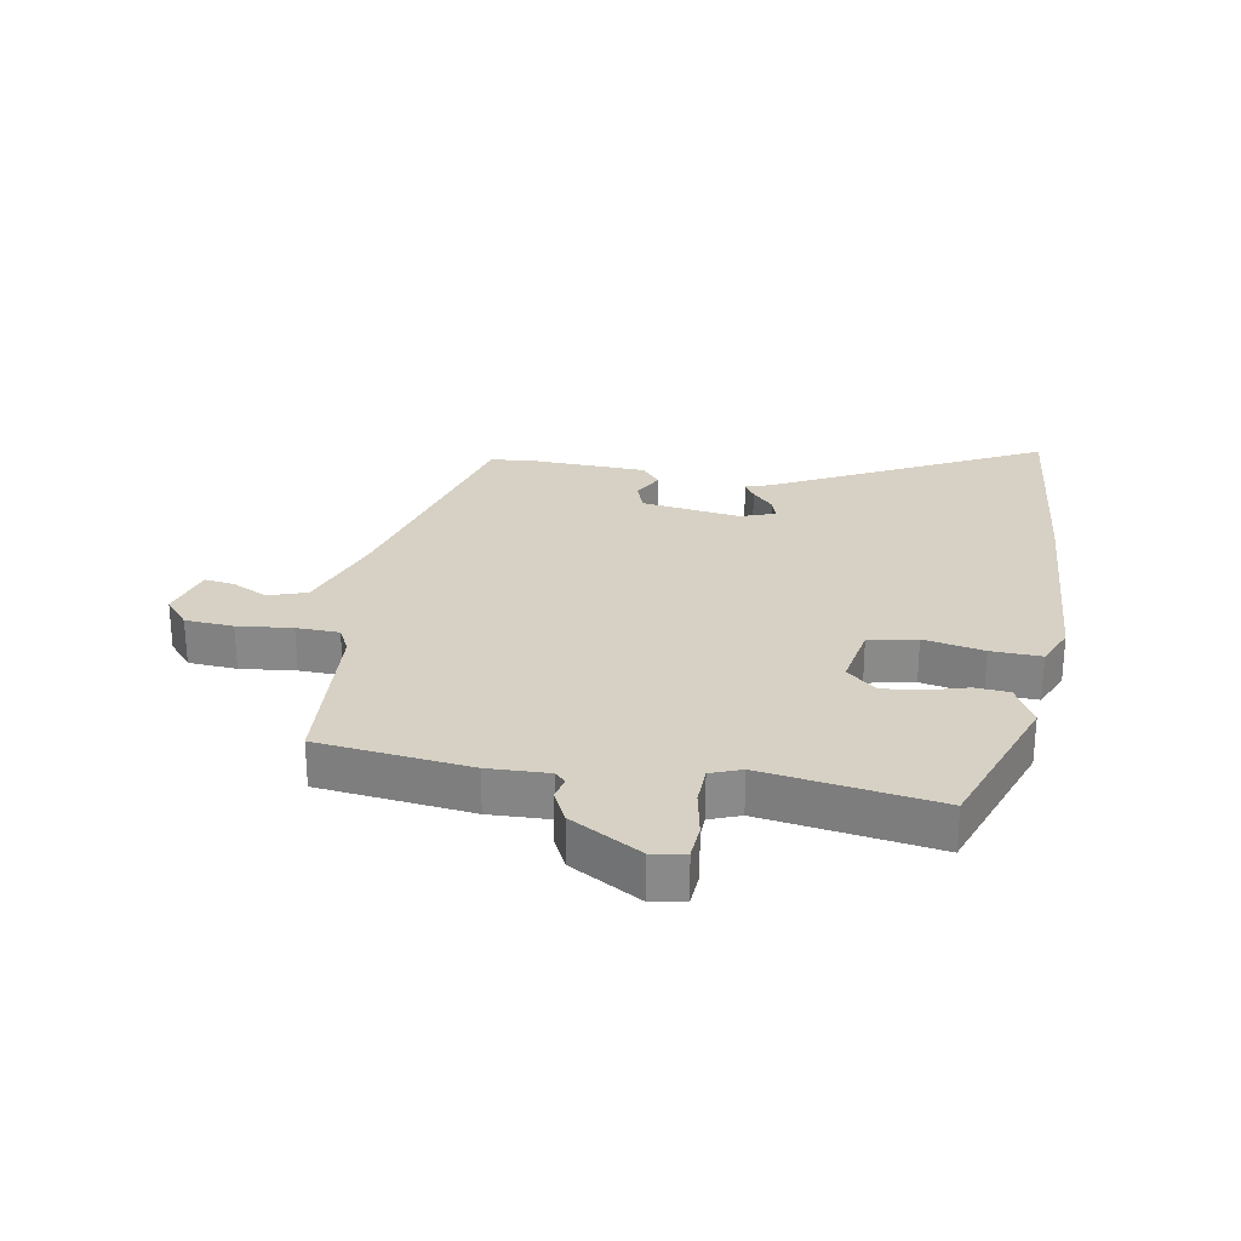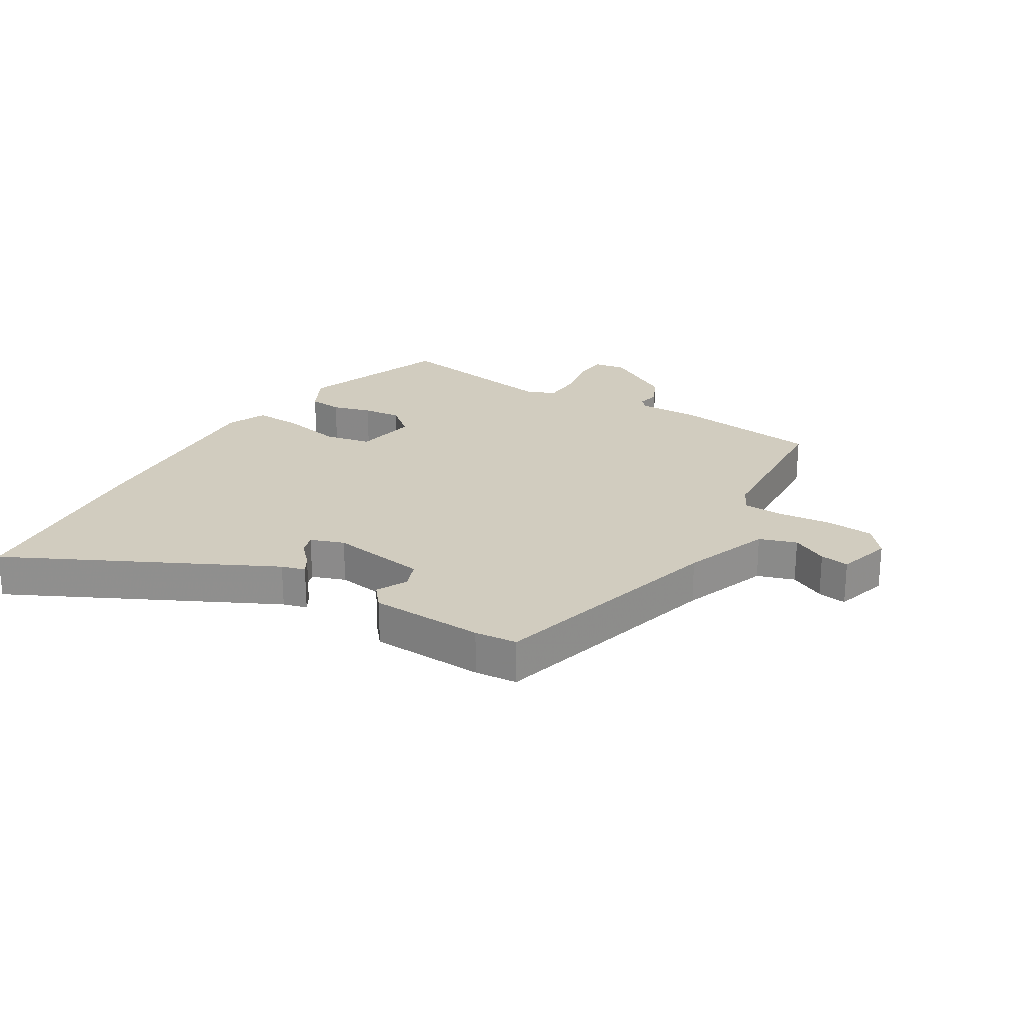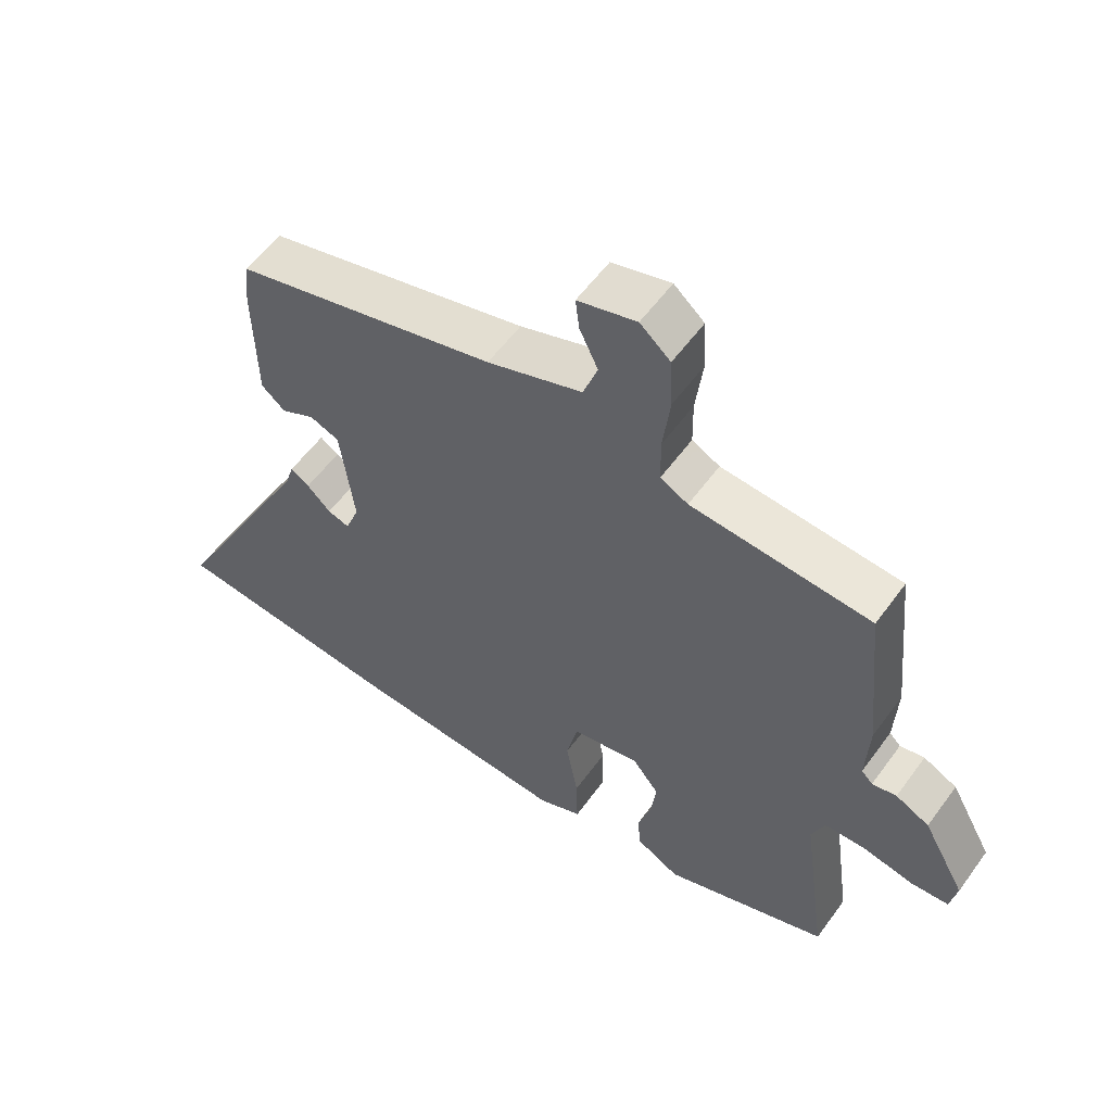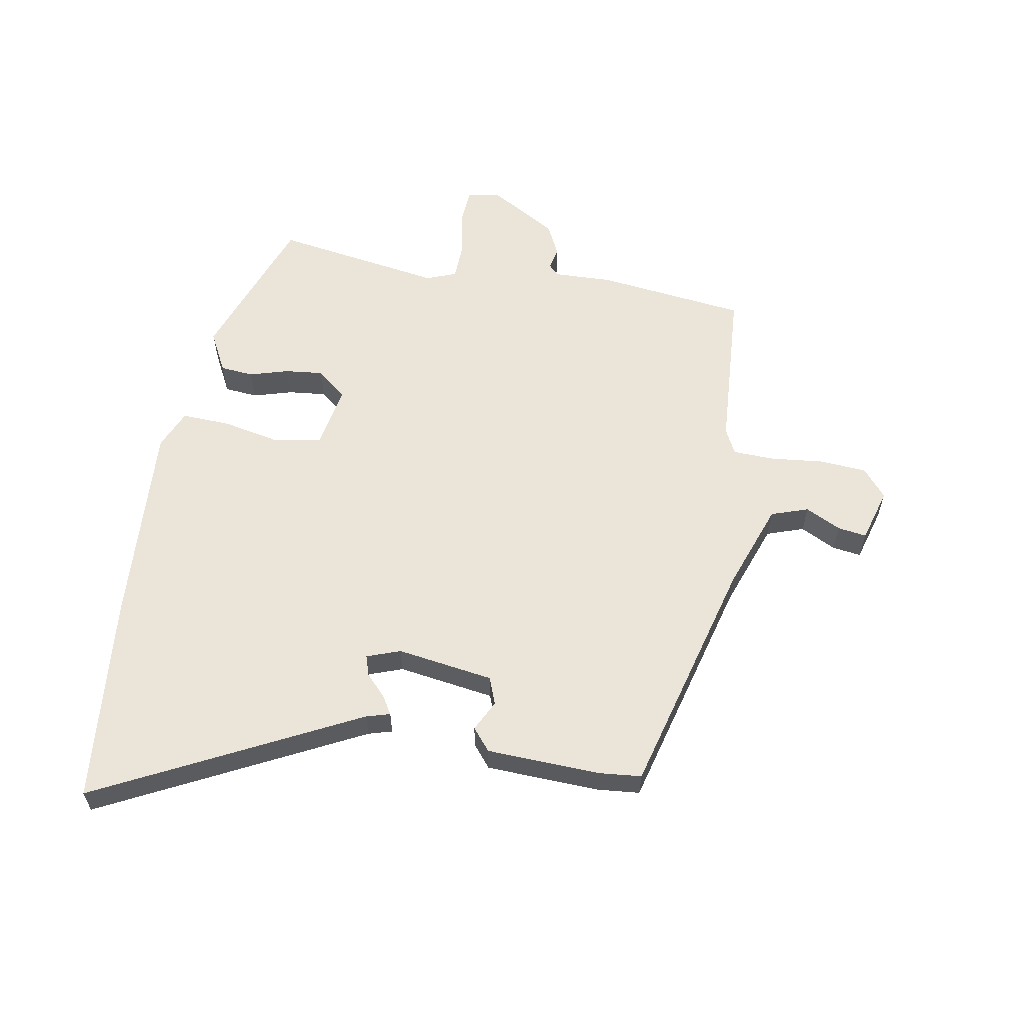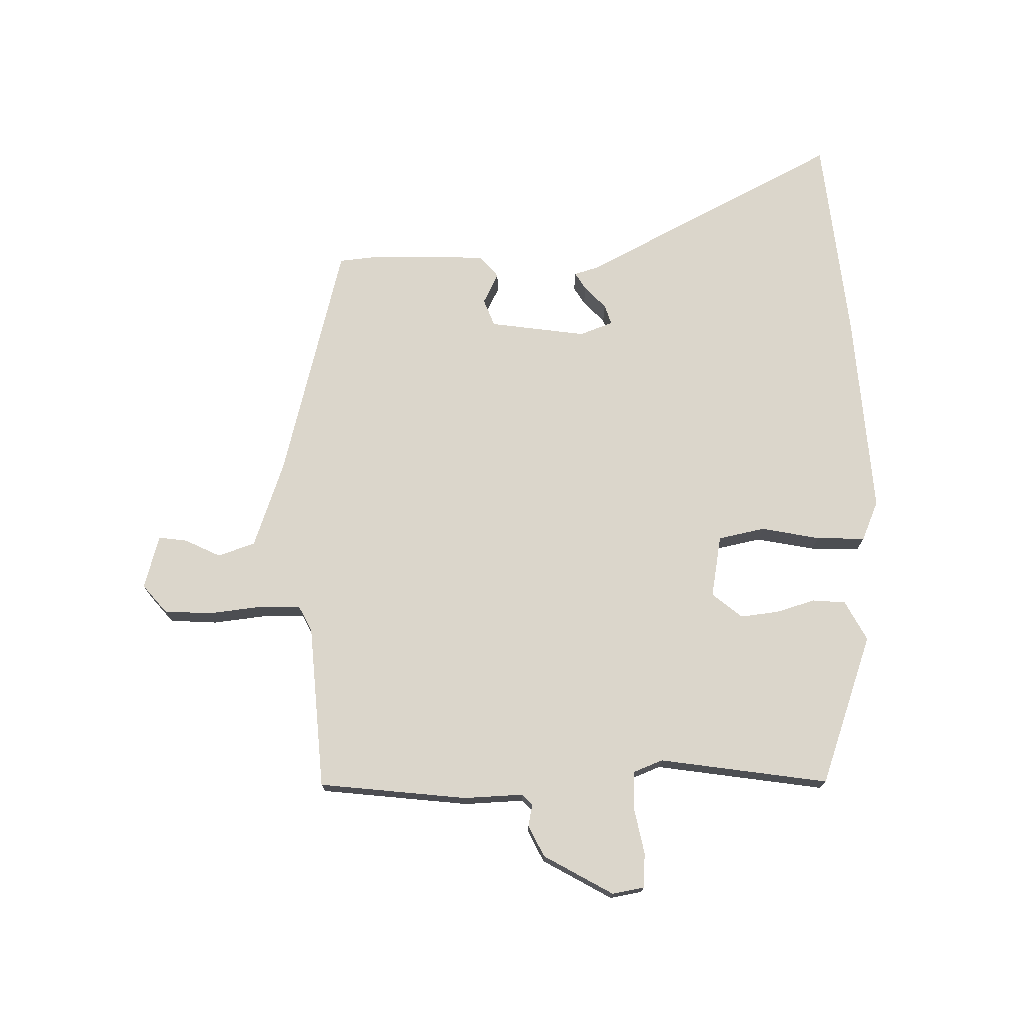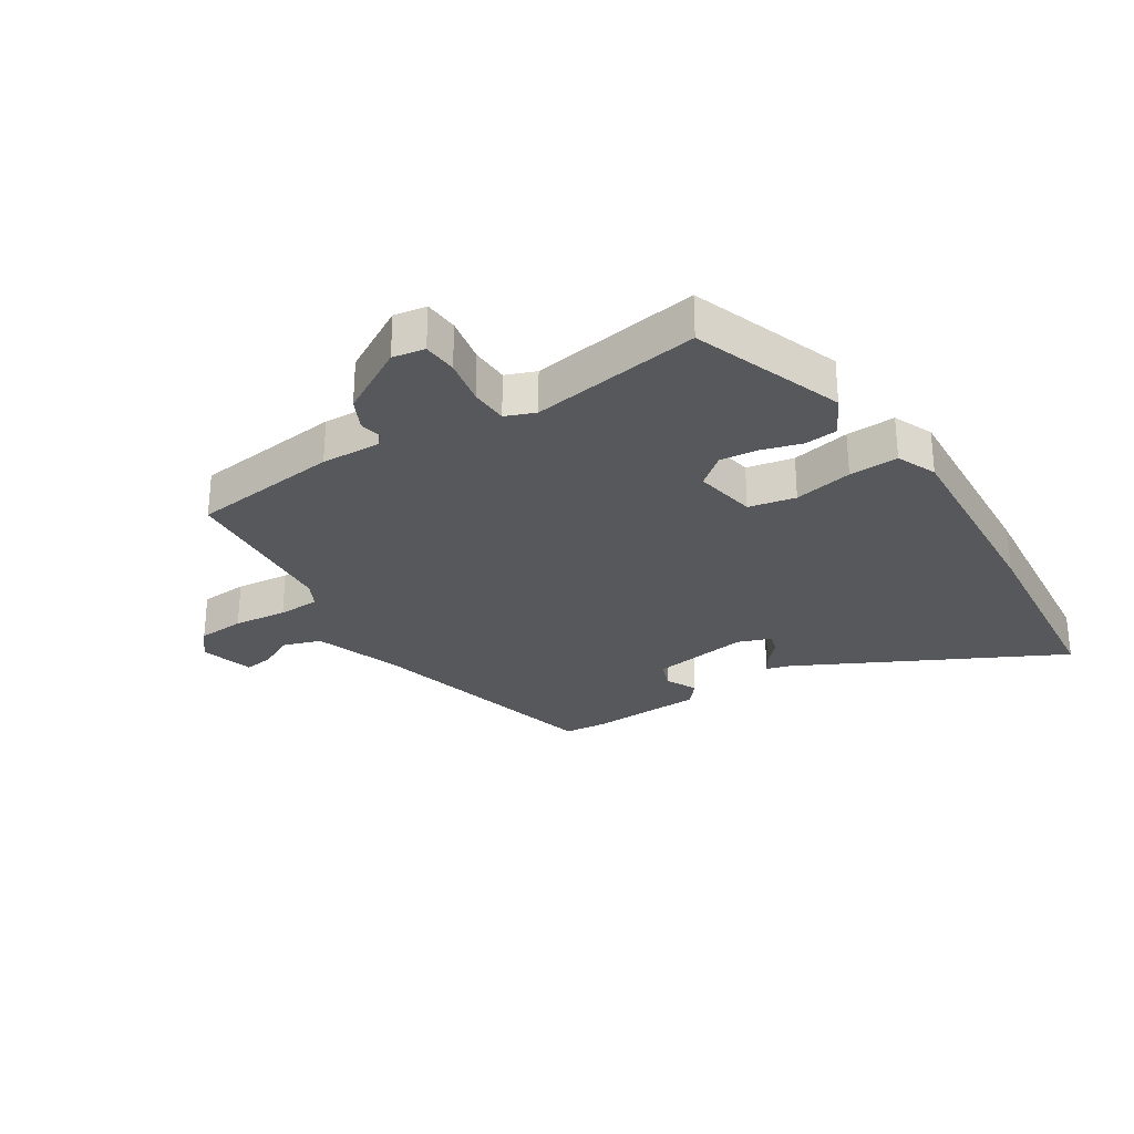
<metadata>
{"format":"obj","ext":"obj","renderer":"f3d","projection":"perspective","resolution":1024,"background":"white","views":[{"elev":26.8,"azim":100.9,"up":"+Y"},{"elev":24.0,"azim":-57.5,"up":"+Y"},{"elev":56.5,"azim":35.5,"up":"+Z"},{"elev":59.4,"azim":-78.9,"up":"+Y"},{"elev":73.5,"azim":89.5,"up":"+Y"},{"elev":-28.5,"azim":123.4,"up":"+Y"}]}
</metadata>
<code>
v -0.348 0.07 -0.517
v -0.691 0.07 -0.478
v -0.466 0.07 -0.053
v -0.454 0.07 -0.014
v -0.425 0.07 -0.032
v -0.389 0.07 -0.067
v -0.356 0.07 -0.078
v -0.335 0.07 -0.023
v -0.356 0.07 0.137
v -0.401 0.07 0.155
v -0.452 0.07 0.13
v -0.488 0.07 0.161
v -0.492 0.07 0.349
v -0.484 0.07 0.419
v -0.086 0.07 0.517
v 0.058 0.07 0.566
v 0.08 0.07 0.627
v 0.052 0.07 0.686
v 0.046 0.07 0.734
v 0.135 0.07 0.758
v 0.181 0.07 0.718
v 0.185 0.07 0.64
v 0.174 0.07 0.552
v 0.175 0.07 0.483
v 0.217 0.07 0.461
v 0.489 0.07 0.438
v 0.514 0.07 0.192
v 0.509 0.07 0.094
v 0.526 0.07 0.077
v 0.563 0.07 0.084
v 0.614 0.07 0.058
v 0.678 0.07 -0.057
v 0.668 0.07 -0.11
v 0.611 0.07 -0.113
v 0.535 0.07 -0.097
v 0.472 0.07 -0.098
v 0.452 0.07 -0.147
v 0.491 0.07 -0.427
v 0.241 0.07 -0.513
v 0.175 0.07 -0.477
v 0.171 0.07 -0.422
v 0.191 0.07 -0.358
v 0.199 0.07 -0.295
v 0.159 0.07 -0.245
v 0.056 0.07 -0.262
v 0.039 0.07 -0.339
v 0.057 0.07 -0.436
v 0.059 0.07 -0.517
v -0.007 0.07 -0.544
v -0.348 0 -0.517
v -0.691 0 -0.478
v -0.466 0 -0.053
v -0.454 0 -0.014
v -0.425 0 -0.032
v -0.389 0 -0.067
v -0.356 0 -0.078
v -0.335 0 -0.023
v -0.356 0 0.137
v -0.401 0 0.155
v -0.452 0 0.13
v -0.488 0 0.161
v -0.492 0 0.349
v -0.484 0 0.419
v -0.086 0 0.517
v 0.058 0 0.566
v 0.08 0 0.627
v 0.052 0 0.686
v 0.046 0 0.734
v 0.135 0 0.758
v 0.181 0 0.718
v 0.185 0 0.64
v 0.174 0 0.552
v 0.175 0 0.483
v 0.217 0 0.461
v 0.489 0 0.438
v 0.514 0 0.192
v 0.509 0 0.094
v 0.526 0 0.077
v 0.563 0 0.084
v 0.614 0 0.058
v 0.678 0 -0.057
v 0.668 0 -0.11
v 0.611 0 -0.113
v 0.535 0 -0.097
v 0.472 0 -0.098
v 0.452 0 -0.147
v 0.491 0 -0.427
v 0.241 0 -0.513
v 0.175 0 -0.477
v 0.171 0 -0.422
v 0.191 0 -0.358
v 0.199 0 -0.295
v 0.159 0 -0.245
v 0.056 0 -0.262
v 0.039 0 -0.339
v 0.057 0 -0.436
v 0.059 0 -0.517
v -0.007 0 -0.544
f 1 2 3
f 49 1 3
f 48 49 3
f 47 48 3
f 46 47 3
f 45 46 3
f 44 45 3
f 40 41 42
f 39 40 42
f 38 39 42
f 37 38 42
f 36 37 42 43
f 33 34 35
f 32 33 35
f 31 32 35
f 30 31 35
f 29 30 35
f 28 29 35 36
f 36 43 44
f 28 36 44
f 27 28 44
f 26 27 44
f 25 26 44
f 21 22 23
f 20 21 23
f 19 20 23
f 18 19 23
f 17 18 23
f 16 17 23 24
f 15 16 24
f 15 24 25
f 14 15 25
f 13 14 25
f 12 13 25
f 11 12 25
f 10 11 25
f 3 4 5 6
f 3 6 7
f 44 3 7
f 25 44 7 8
f 9 10 25
f 8 9 25
f 52 51 50
f 52 50 98
f 52 98 97
f 52 97 96
f 52 96 95
f 52 95 94
f 52 94 93
f 91 90 89
f 91 89 88
f 91 88 87
f 91 87 86
f 92 91 86 85
f 84 83 82
f 84 82 81
f 84 81 80
f 84 80 79
f 84 79 78
f 85 84 78 77
f 93 92 85
f 93 85 77
f 93 77 76
f 93 76 75
f 93 75 74
f 72 71 70
f 72 70 69
f 72 69 68
f 72 68 67
f 72 67 66
f 73 72 66 65
f 73 65 64
f 74 73 64
f 74 64 63
f 74 63 62
f 74 62 61
f 74 61 60
f 74 60 59
f 55 54 53 52
f 56 55 52
f 56 52 93
f 57 56 93 74
f 74 59 58
f 74 58 57
f 1 50 51 2
f 2 51 52 3
f 3 52 53 4
f 4 53 54 5
f 5 54 55 6
f 6 55 56 7
f 7 56 57 8
f 8 57 58 9
f 9 58 59 10
f 10 59 60 11
f 11 60 61 12
f 12 61 62 13
f 13 62 63 14
f 14 63 64 15
f 15 64 65 16
f 16 65 66 17
f 17 66 67 18
f 18 67 68 19
f 19 68 69 20
f 20 69 70 21
f 21 70 71 22
f 22 71 72 23
f 23 72 73 24
f 24 73 74 25
f 25 74 75 26
f 26 75 76 27
f 27 76 77 28
f 28 77 78 29
f 29 78 79 30
f 30 79 80 31
f 31 80 81 32
f 32 81 82 33
f 33 82 83 34
f 34 83 84 35
f 35 84 85 36
f 36 85 86 37
f 37 86 87 38
f 38 87 88 39
f 39 88 89 40
f 40 89 90 41
f 41 90 91 42
f 42 91 92 43
f 43 92 93 44
f 44 93 94 45
f 45 94 95 46
f 46 95 96 47
f 47 96 97 48
f 48 97 98 49
f 49 98 50 1

</code>
